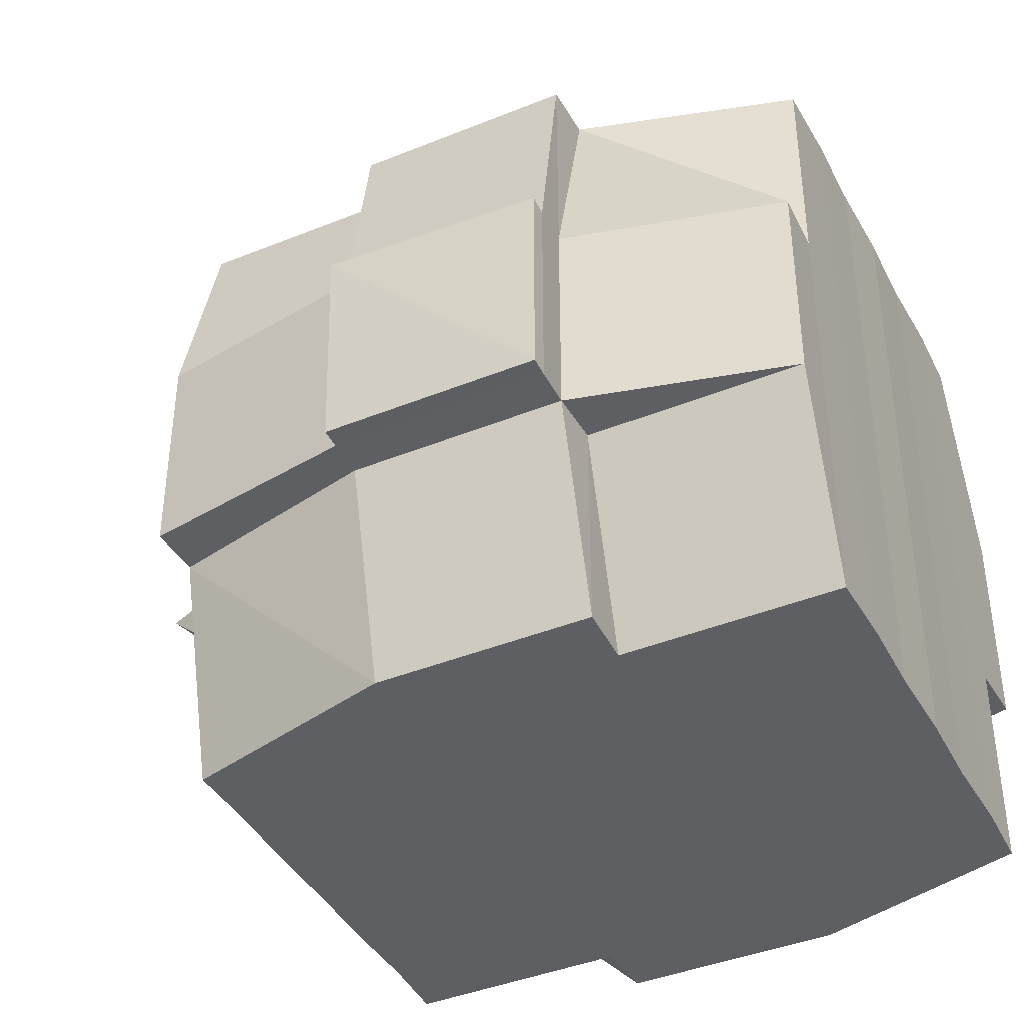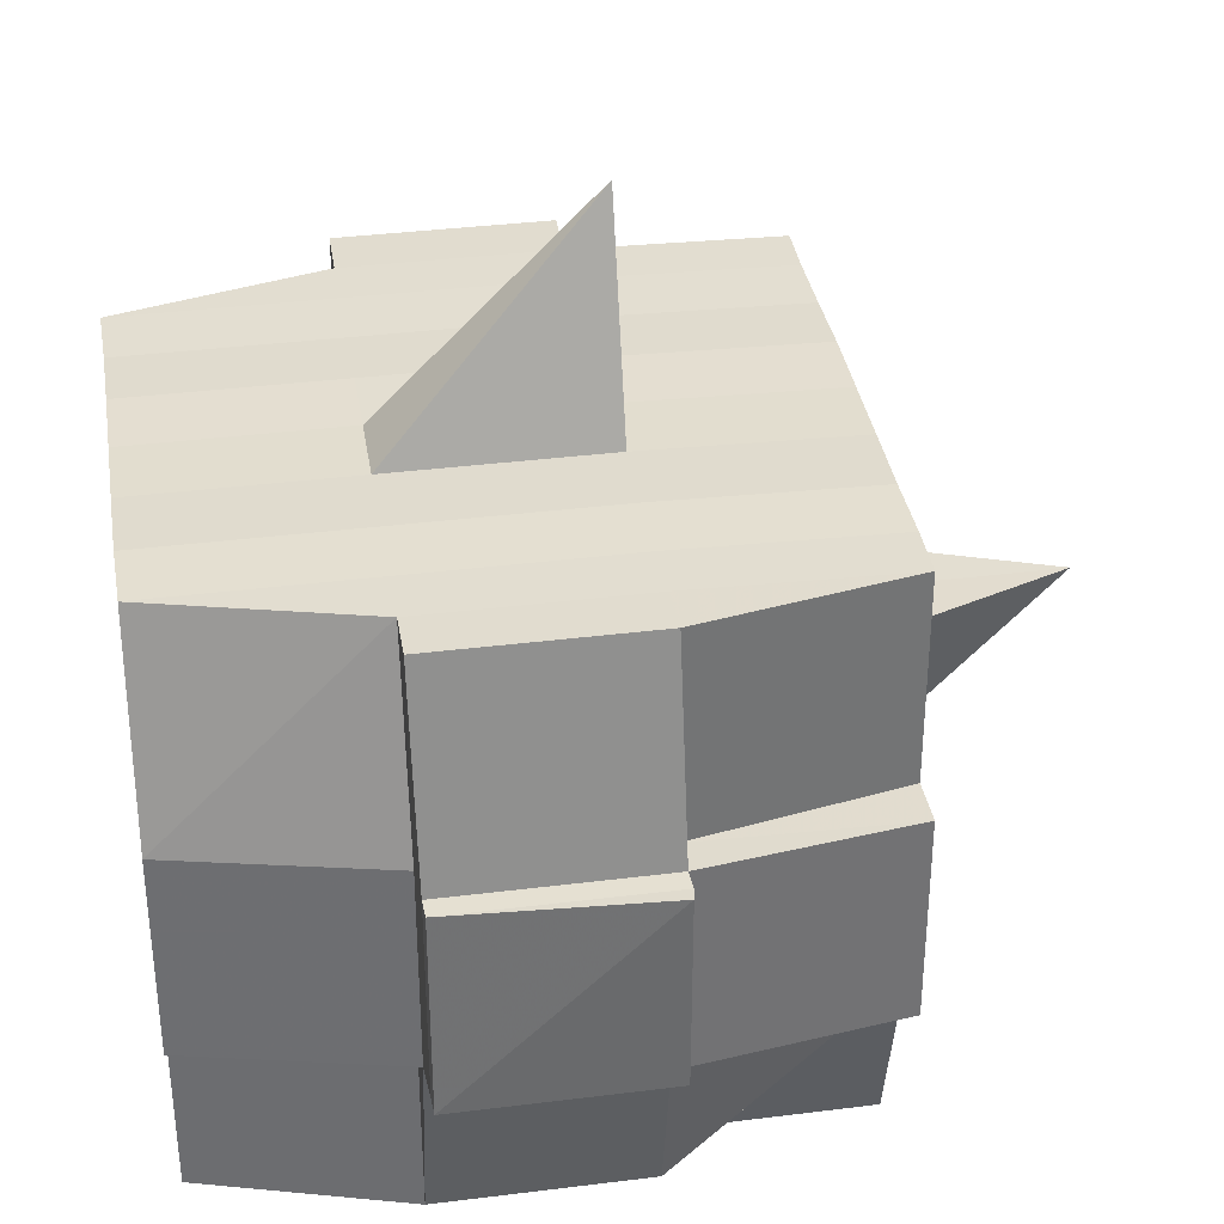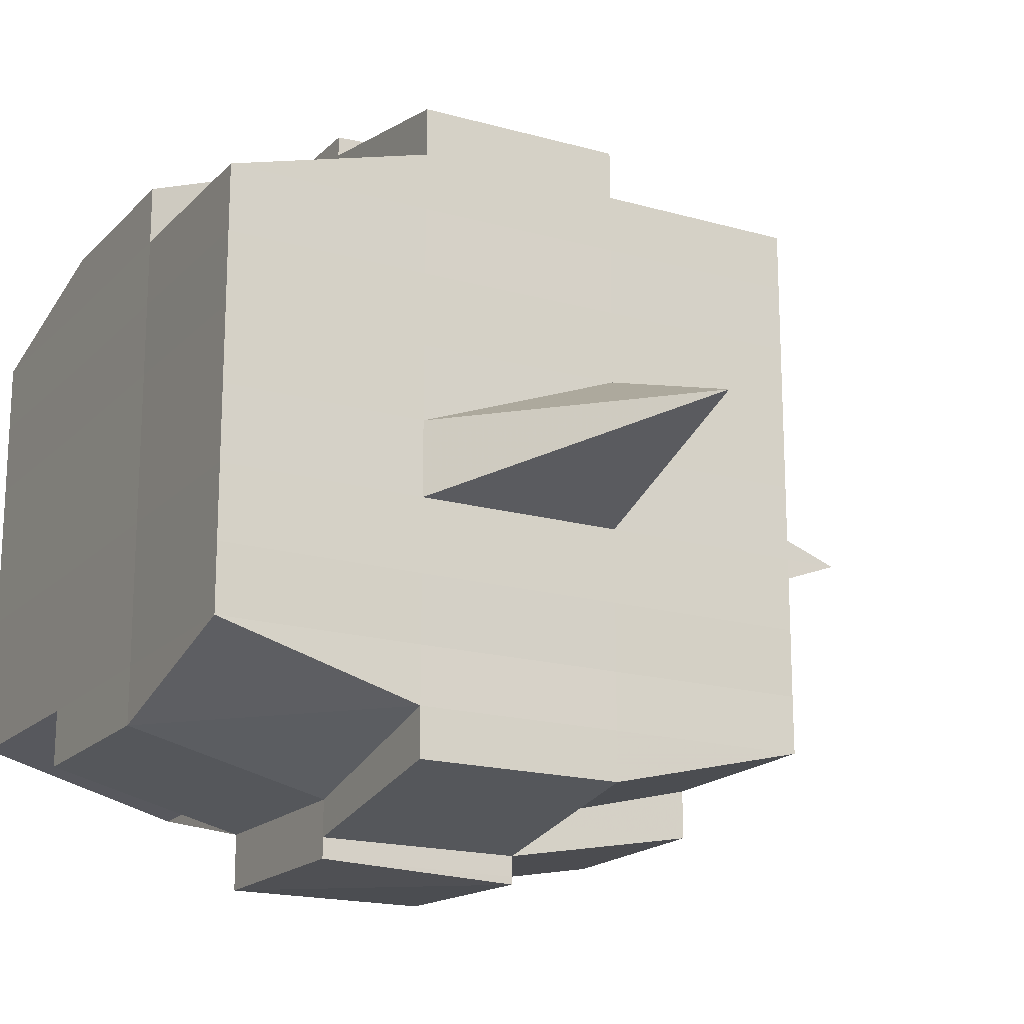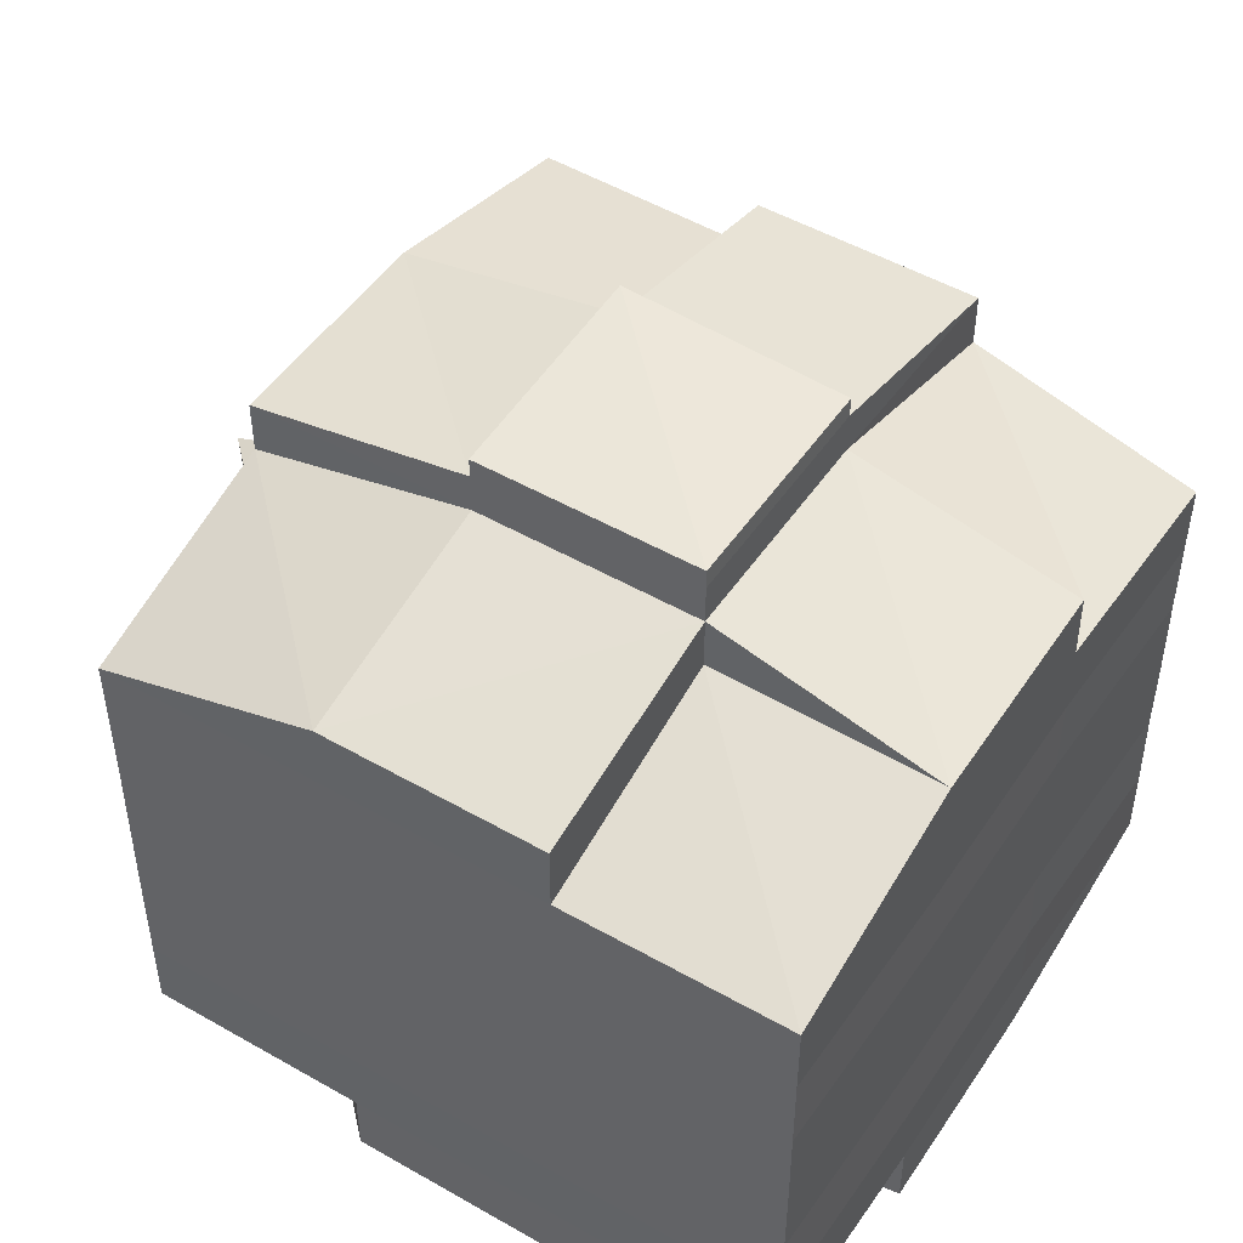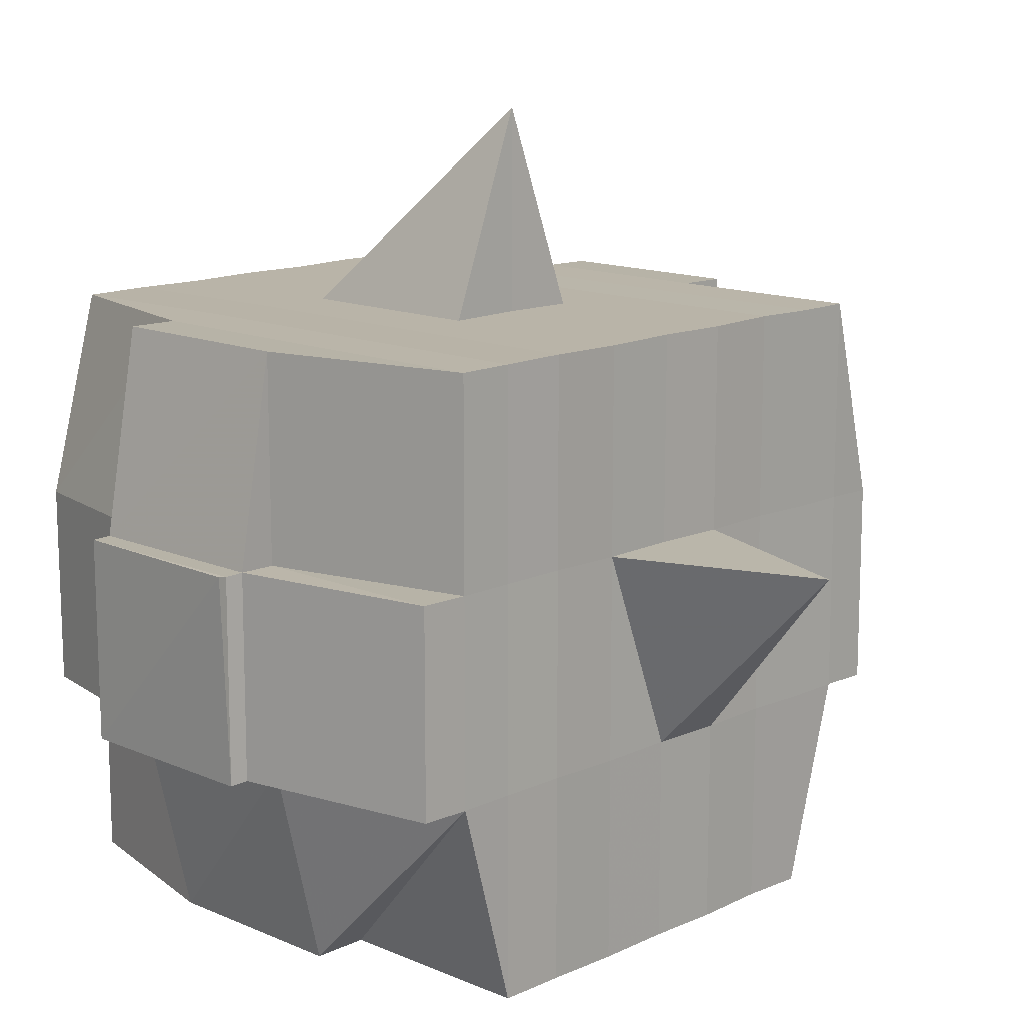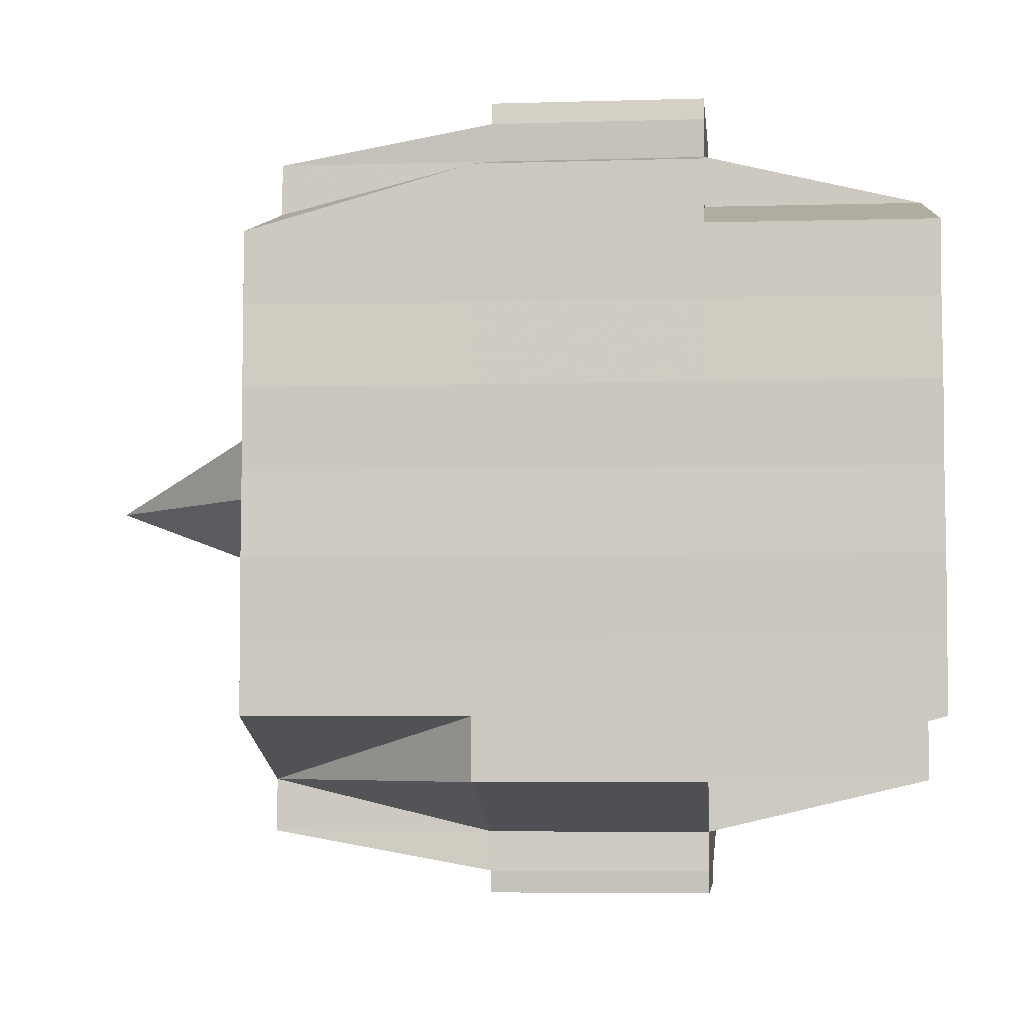
<metadata>
{"format":"obj","ext":"obj","renderer":"f3d","projection":"perspective","resolution":1024,"background":"white","views":[{"elev":-41.2,"azim":-153.7,"up":"+Y"},{"elev":35.0,"azim":-9.1,"up":"+Y"},{"elev":-18.0,"azim":61.0,"up":"+Z"},{"elev":49.0,"azim":-57.3,"up":"+Z"},{"elev":13.4,"azim":44.1,"up":"+Y"},{"elev":-5.3,"azim":-84.7,"up":"+Z"}]}
</metadata>
<code>
o 2507
v 2243 1888 18.05
v 2243 1888 18.05
v 2243 1888 18.05
v 2243 1888 18.05
v 2243 1888 18.05
v 2243 1888 18.05
v 2243 1888 18.05
v 2243 1888 18.05
v 2243 1888 18.05
v 2243 1888 18.05
v 2243 1888 18.05
v 2243 1888 18.05
v 2243 1888 18.05
v 2243 1888 18.05
v 2243 1888 18.05
v 2243 1888 18.05
v 2243 1888 18.05
v 2243 1888 18.05
v 2243 1888 18.05
v 2243 1888 18.05
v 2243 1888 18.06
v 2243 1888 18.05
v 2243 1888 18.05
v 2243 1888 18.05
v 2243 1888 18.06
v 2243 1888 18.05
v 2243 1888 18.06
v 2243 1888 18.06
v 2243 1888 18.05
v 2243 1888 18.06
v 2243 1888 18.06
v 2243 1888 18.06
v 2243 1888 18.06
v 2243 1888 18.06
v 2243 1888 18.06
v 2243 1888 18.06
v 2243 1888 18.06
v 2243 1888 18.06
v 2243 1888 18.07
v 2243 1888 18.06
v 2243 1888 18.07
v 2243 1888 18.07
v 2243 1888 18.07
v 2243 1888 18.07
v 2243 1888 18.07
v 2243 1888 18.07
v 2243 1888 18.07
v 2243 1888 18.07
v 2243 1888 18.07
v 2243 1888 18.07
v 2243 1888 18.07
v 2243 1888 18.07
v 2243 1888 18.07
v 2243 1888 18.06
v 2243 1888 18.07
v 2243 1888 18.06
v 2243 1888 18.06
v 2243 1888 18.07
v 2243 1888 18.06
v 2243 1888 18.07
v 2243 1888 18.07
v 2243 1888 18.07
v 2243 1888 18.07
v 2243 1888 18.07
v 2243 1888 18.07
v 2243 1888 18.07
v 2243 1888 18.07
v 2243 1888 18.07
v 2243 1888 18.07
v 2243 1888 18.07
v 2243 1888 18.08
v 2243 1888 18.08
v 2243 1888 18.08
v 2243 1888 18.08
v 2243 1888 18.08
v 2243 1888 18.08
v 2243 1888 18.08
v 2243 1888 18.07
v 2243 1888 18.08
v 2243 1888 18.08
v 2243 1888 18.08
v 2243 1888 18.08
v 2243 1888 18.08
v 2243 1888 18.08
v 2243 1888 18.08
v 2243 1888 18.08
v 2243 1888 18.08
v 2243 1888 18.09
v 2243 1888 18.08
v 2243 1888 18.09
v 2243 1888 18.09
v 2243 1888 18.09
v 2243 1888 18.09
v 2243 1888 18.09
v 2243 1888 18.09
v 2243 1888 18.09
v 2243 1888 18.08
v 2243 1888 18.09
v 2243 1888 18.09
v 2243 1888 18.09
v 2243 1888 18.09
v 2243 1888 18.09
v 2243 1888 18.09
v 2243 1888 18.09
v 2243 1888 18.09
v 2243 1888 18.09
v 2243 1888 18.09
v 2243 1888 18.09
v 2243 1888 18.09
v 2243 1888 18.09
v 2243 1888 18.09
v 2243 1888 18.09
v 2243 1888 18.09
v 2243 1888 18.09
v 2243 1888 18.08
v 2243 1888 18.09
v 2243 1888 18.09
v 2243 1888 18.09
v 2243 1888 18.09
v 2243 1888 18.09
v 2243 1888 18.09
v 2243 1888 18.09
v 2243 1888 18.09
v 2243 1888 18.09
v 2243 1888 18.08
v 2243 1888 18.09
v 2243 1888 18.08
v 2243 1888 18.08
v 2243 1888 18.08
v 2243 1888 18.08
v 2243 1888 18.08
v 2243 1888 18.08
v 2243 1888 18.08
v 2243 1888 18.08
v 2243 1888 18.08
v 2243 1888 18.08
v 2243 1888 18.07
v 2243 1888 18.08
v 2243 1888 18.08
v 2243 1888 18.08
v 2243 1888 18.08
v 2243 1888 18.07
v 2243 1888 18.07
v 2243 1888 18.07
v 2243 1888 18.07
v 2243 1888 18.07
v 2243 1888 18.07
v 2243 1888 18.07
v 2243 1888 18.07
v 2243 1888 18.07
v 2243 1888 18.07
v 2243 1888 18.07
v 2243 1888 18.06
v 2243 1888 18.07
v 2243 1888 18.07
v 2243 1888 18.07
v 2243 1888 18.06
v 2243 1888 18.06
v 2243 1888 18.06
v 2243 1888 18.06
v 2243 1888 18.06
v 2243 1888 18.06
v 2243 1888 18.05
v 2243 1888 18.06
v 2243 1888 18.06
v 2243 1888 18.06
v 2243 1888 18.06
v 2243 1888 18.06
v 2243 1888 18.06
v 2243 1888 18.06
v 2243 1888 18.06
v 2243 1888 18.06
v 2243 1888 18.06
v 2243 1888 18.06
v 2243 1888 18.06
v 2243 1888 18.06
v 2243 1888 18.06
v 2243 1888 18.05
v 2243 1888 18.06
v 2243 1888 18.05
v 2243 1888 18.05
v 2243 1888 18.05
v 2243 1888 18.05
v 2243 1888 18.05
v 2243 1888 18.05
v 2243 1888 18.05
v 2243 1888 18.05
v 2243 1888 18.05
v 2243 1888 18.06
v 2243 1888 18.05
v 2243 1888 18.05
v 2243 1888 18.05
v 2243 1888 18.05
v 2243 1888 18.05
v 2243 1888 18.05
v 2243 1888 18.05
v 2243 1888 18.05
v 2243 1888 18.06
v 2243 1888 18.05
v 2243 1888 18.06
v 2243 1888 18.05
v 2243 1888 18.05
v 2243 1888 18.05
v 2243 1888 18.05
v 2243 1888 18.06
v 2243 1888 18.06
v 2243 1888 18.06
v 2243 1888 18.06
v 2243 1888 18.06
v 2243 1888 18.06
v 2243 1888 18.06
v 2243 1888 18.06
v 2243 1888 18.06
v 2243 1888 18.06
v 2243 1888 18.06
v 2243 1888 18.06
v 2243 1888 18.07
v 2243 1888 18.06
v 2243 1888 18.06
v 2243 1888 18.06
v 2243 1888 18.07
v 2243 1888 18.07
v 2243 1888 18.07
v 2243 1888 18.07
v 2243 1888 18.06
v 2243 1888 18.07
v 2243 1888 18.07
v 2243 1888 18.07
v 2243 1888 18.07
v 2243 1888 18.07
v 2243 1888 18.07
v 2243 1888 18.08
v 2243 1888 18.07
v 2243 1888 18.07
v 2243 1888 18.07
v 2243 1888 18.08
v 2243 1888 18.08
v 2243 1888 18.08
v 2243 1888 18.08
v 2243 1888 18.07
v 2243 1888 18.08
v 2243 1888 18.08
v 2243 1888 18.08
v 2243 1888 18.08
v 2243 1888 18.08
v 2243 1888 18.08
v 2243 1888 18.08
v 2243 1888 18.08
v 2243 1888 18.09
v 2243 1888 18.08
v 2243 1888 18.08
v 2243 1888 18.08
v 2243 1888 18.08
v 2243 1888 18.08
v 2243 1888 18.08
v 2243 1888 18.09
v 2243 1888 18.08
v 2243 1888 18.08
v 2243 1888 18.08
v 2243 1888 18.08
v 2243 1888 18.08
v 2243 1888 18.08
v 2243 1888 18.09
v 2243 1888 18.09
v 2243 1888 18.09
v 2243 1888 18.09
v 2243 1888 18.09
v 2243 1888 18.09
v 2243 1888 18.09
v 2243 1888 18.08
v 2243 1888 18.09
v 2243 1888 18.08
v 2243 1888 18.08
v 2243 1888 18.08
v 2243 1888 18.09
v 2243 1888 18.08
v 2243 1888 18.08
v 2243 1888 18.08
v 2243 1888 18.08
v 2243 1888 18.07
v 2243 1888 18.07
v 2243 1888 18.07
v 2243 1888 18.07
v 2243 1888 18.07
v 2243 1888 18.07
v 2243 1888 18.08
v 2243 1888 18.08
v 2243 1888 18.07
v 2243 1888 18.07
v 2243 1888 18.07
v 2243 1888 18.07
v 2243 1888 18.07
v 2243 1888 18.07
v 2243 1888 18.07
v 2243 1888 18.07
v 2243 1888 18.07
v 2243 1888 18.07
v 2243 1888 18.06
v 2243 1888 18.06
v 2243 1888 18.06
v 2243 1888 18.06
v 2243 1888 18.06
v 2243 1888 18.06
v 2243 1888 18.06
v 2243 1888 18.05
v 2243 1888 18.05
v 2243 1888 18.05
v 2243 1888 18.05
v 2243 1888 18.05
v 2243 1888 18.05
v 2243 1888 18.05
v 2243 1888 18.06
v 2243 1888 18.06
v 2243 1888 18.06
v 2243 1888 18.06
v 2243 1888 18.06
v 2243 1888 18.06
v 2243 1888 18.06
v 2243 1888 18.06
v 2243 1888 18.07
v 2243 1888 18.07
v 2243 1888 18.07
v 2243 1888 18.07
v 2243 1888 18.07
v 2243 1888 18.07
v 2243 1888 18.07
v 2243 1888 18.07
v 2243 1888 18.07
v 2243 1888 18.07
v 2243 1888 18.08
v 2243 1888 18.08
v 2243 1888 18.08
v 2243 1888 18.09
v 2243 1888 18.09
v 2243 1888 18.08
v 2243 1888 18.09
v 2243 1888 18.09
v 2243 1888 18.09
v 2243 1888 18.09
v 2243 1888 18.09
f 1 2 3
f 2 4 5
f 1 6 7
f 8 9 10
f 11 12 10
f 13 14 8
f 15 16 12
f 17 18 16
f 19 20 15
f 20 21 22
f 23 19 24
f 17 25 26
f 25 27 18
f 28 25 29
f 30 31 25
f 31 32 33
f 34 33 25
f 25 33 35
f 33 36 35
f 36 37 35
f 33 38 36
f 32 39 38
f 40 38 33
f 39 41 42
f 41 43 44
f 45 42 38
f 46 47 45
f 47 48 49
f 49 50 51
f 52 53 50
f 38 42 54
f 38 54 36
f 36 54 37
f 42 55 54
f 54 56 57
f 55 58 56
f 54 55 59
f 60 61 55
f 61 62 63
f 63 64 58
f 65 63 55
f 55 63 66
f 67 68 64
f 63 67 69
f 70 67 63
f 43 71 70
f 70 72 67
f 71 73 72
f 74 72 70
f 73 75 76
f 72 77 67
f 67 77 78
f 72 76 77
f 79 76 72
f 77 80 68
f 76 81 77
f 81 82 80
f 77 81 83
f 81 84 82
f 76 85 81
f 86 85 76
f 85 87 81
f 86 88 89
f 90 91 84
f 92 93 88
f 94 93 95
f 96 95 97
f 98 99 91
f 100 101 99
f 102 103 98
f 104 105 101
f 103 105 106
f 107 106 108
f 109 102 110
f 111 104 112
f 113 111 114
f 115 113 87
f 112 116 117
f 118 119 116
f 120 118 121
f 122 120 123
f 123 112 124
f 123 117 125
f 126 123 127
f 87 123 128
f 128 123 129
f 87 128 130
f 128 129 131
f 130 128 131
f 131 125 132
f 131 132 133
f 134 135 130
f 130 131 136
f 136 133 137
f 136 131 138
f 139 130 136
f 140 130 139
f 141 134 139
f 139 136 142
f 142 137 143
f 142 136 144
f 145 139 142
f 83 139 145
f 146 141 145
f 145 142 147
f 147 143 148
f 147 142 149
f 150 145 147
f 78 145 150
f 151 146 150
f 150 147 152
f 152 148 153
f 152 147 154
f 155 150 152
f 69 150 155
f 156 151 155
f 155 152 157
f 157 153 158
f 157 152 159
f 160 158 161
f 162 161 163
f 164 165 163
f 166 167 165
f 168 169 162
f 170 157 169
f 171 157 170
f 171 155 157
f 66 155 171
f 172 171 170
f 59 171 172
f 173 156 171
f 174 173 172
f 172 175 176
f 177 176 178
f 177 172 179
f 37 172 177
f 35 37 177
f 35 177 180
f 180 178 181
f 180 177 182
f 183 181 184
f 183 180 185
f 186 180 187
f 188 189 180
f 185 190 191
f 192 193 183
f 194 192 195
f 196 197 190
f 196 198 197
f 199 200 196
f 14 199 201
f 182 196 201
f 201 202 9
f 203 204 202
f 205 206 204
f 207 205 196
f 208 207 196
f 208 209 207
f 207 210 205
f 209 210 207
f 211 209 212
f 210 213 198
f 214 215 209
f 209 216 210
f 159 216 209
f 215 217 216
f 216 218 210
f 210 218 219
f 218 220 213
f 216 221 218
f 154 221 216
f 217 222 221
f 221 223 218
f 223 224 220
f 218 223 225
f 221 226 223
f 149 226 221
f 222 227 226
f 226 228 223
f 228 229 224
f 223 228 230
f 226 231 228
f 144 231 226
f 227 232 231
f 231 233 228
f 233 234 229
f 228 233 235
f 231 236 233
f 232 237 236
f 138 236 231
f 236 238 233
f 238 239 234
f 233 238 240
f 236 241 238
f 242 241 236
f 241 243 238
f 243 244 239
f 238 243 245
f 242 246 247
f 248 249 246
f 250 249 251
f 252 251 253
f 254 255 243
f 255 256 257
f 258 257 243
f 243 257 259
f 257 260 259
f 259 260 261
f 259 261 262
f 257 263 260
f 124 263 257
f 256 264 263
f 264 265 266
f 121 266 263
f 265 267 268
f 263 268 269
f 263 269 270
f 266 108 271
f 272 271 273
f 272 273 274
f 275 110 272
f 276 109 272
f 277 274 278
f 277 272 79
f 260 272 277
f 261 260 277
f 261 277 279
f 279 277 74
f 279 278 280
f 262 261 279
f 262 279 281
f 281 279 52
f 281 280 282
f 283 282 284
f 285 262 281
f 245 262 285
f 286 287 262
f 288 286 285
f 285 289 290
f 291 290 292
f 240 285 291
f 291 285 293
f 294 288 291
f 235 291 295
f 296 294 295
f 295 291 297
f 297 284 298
f 295 297 299
f 299 297 40
f 299 298 300
f 301 295 299
f 230 295 301
f 302 296 301
f 301 299 303
f 303 299 34
f 303 300 304
f 305 304 306
f 307 306 308
f 309 310 308
f 311 312 310
f 313 314 307
f 315 303 314
f 316 303 315
f 205 316 315
f 316 301 303
f 225 301 316
f 317 316 318
f 319 302 316
f 320 321 322
f 323 324 321
f 325 326 327
f 328 329 326
f 330 331 332
f 333 334 335
f 336 337 338
f 338 339 340

</code>
